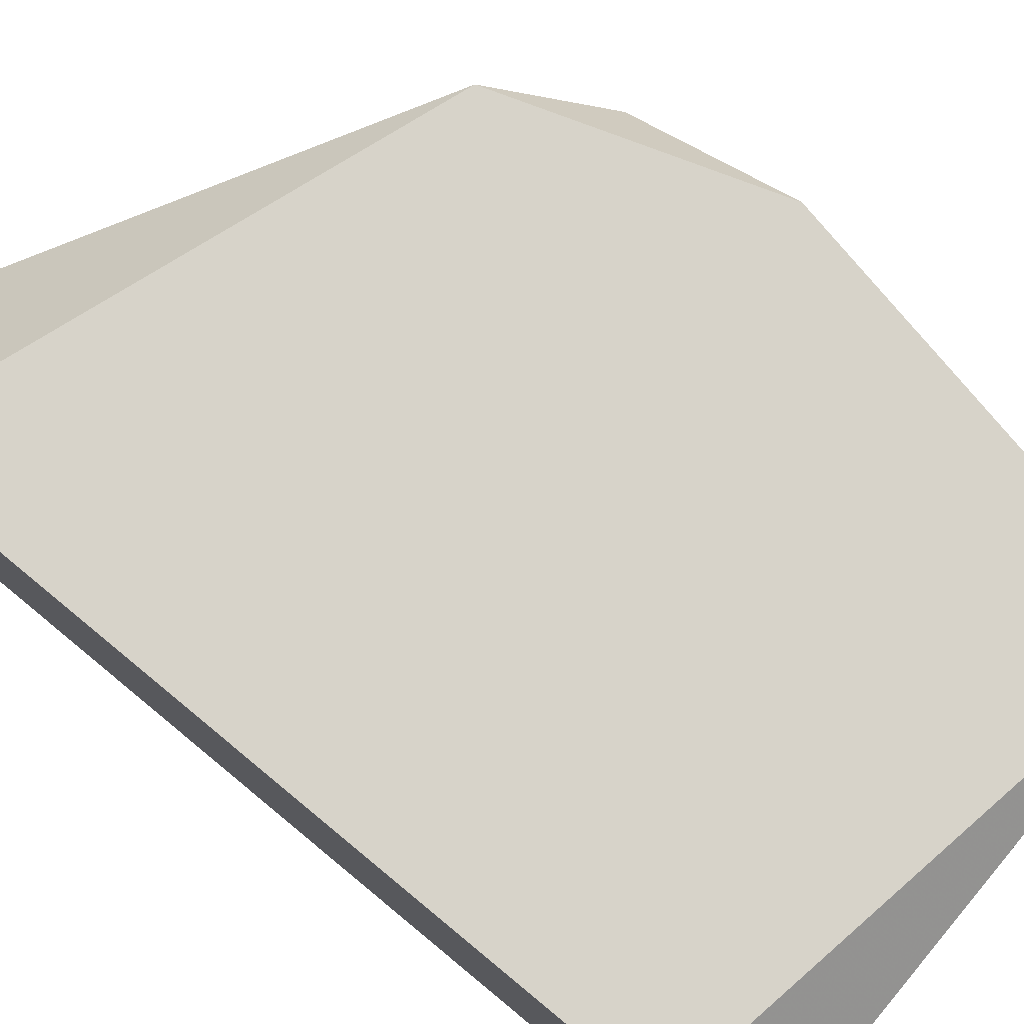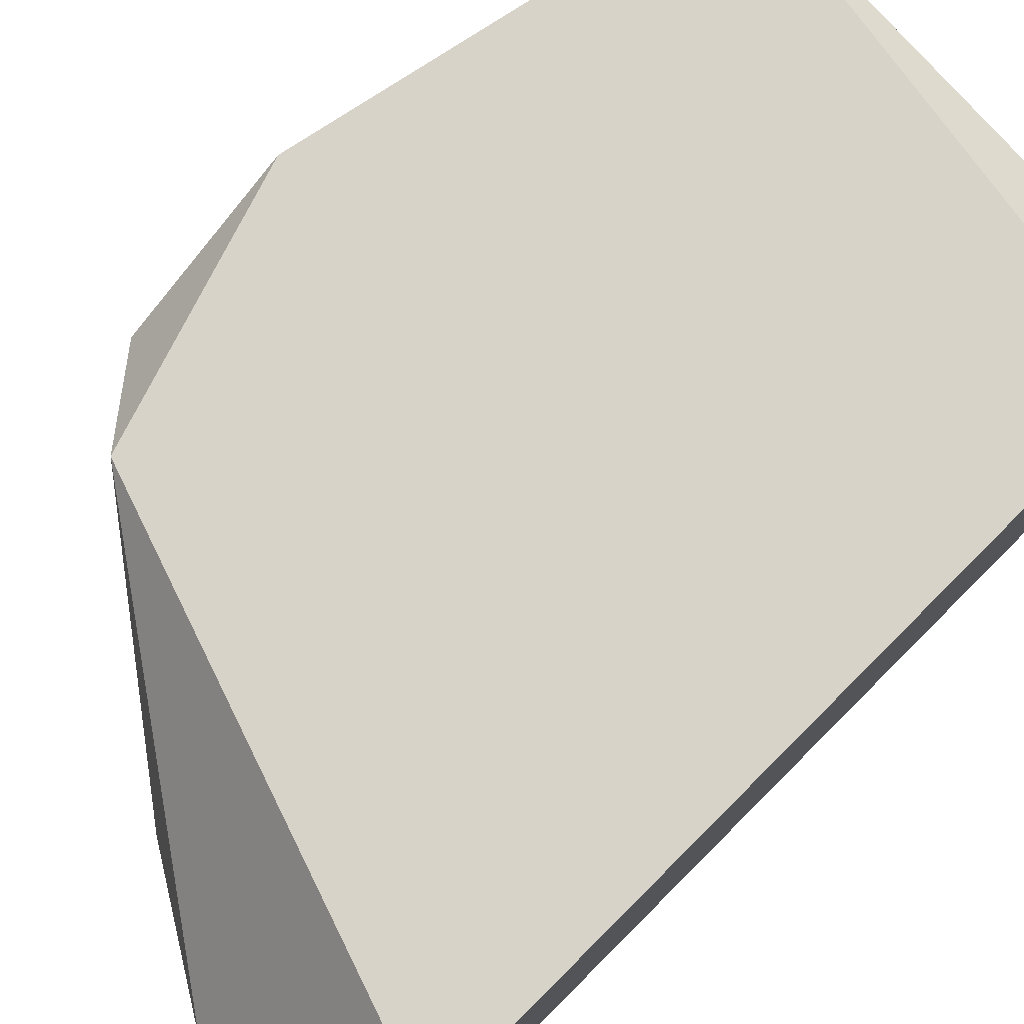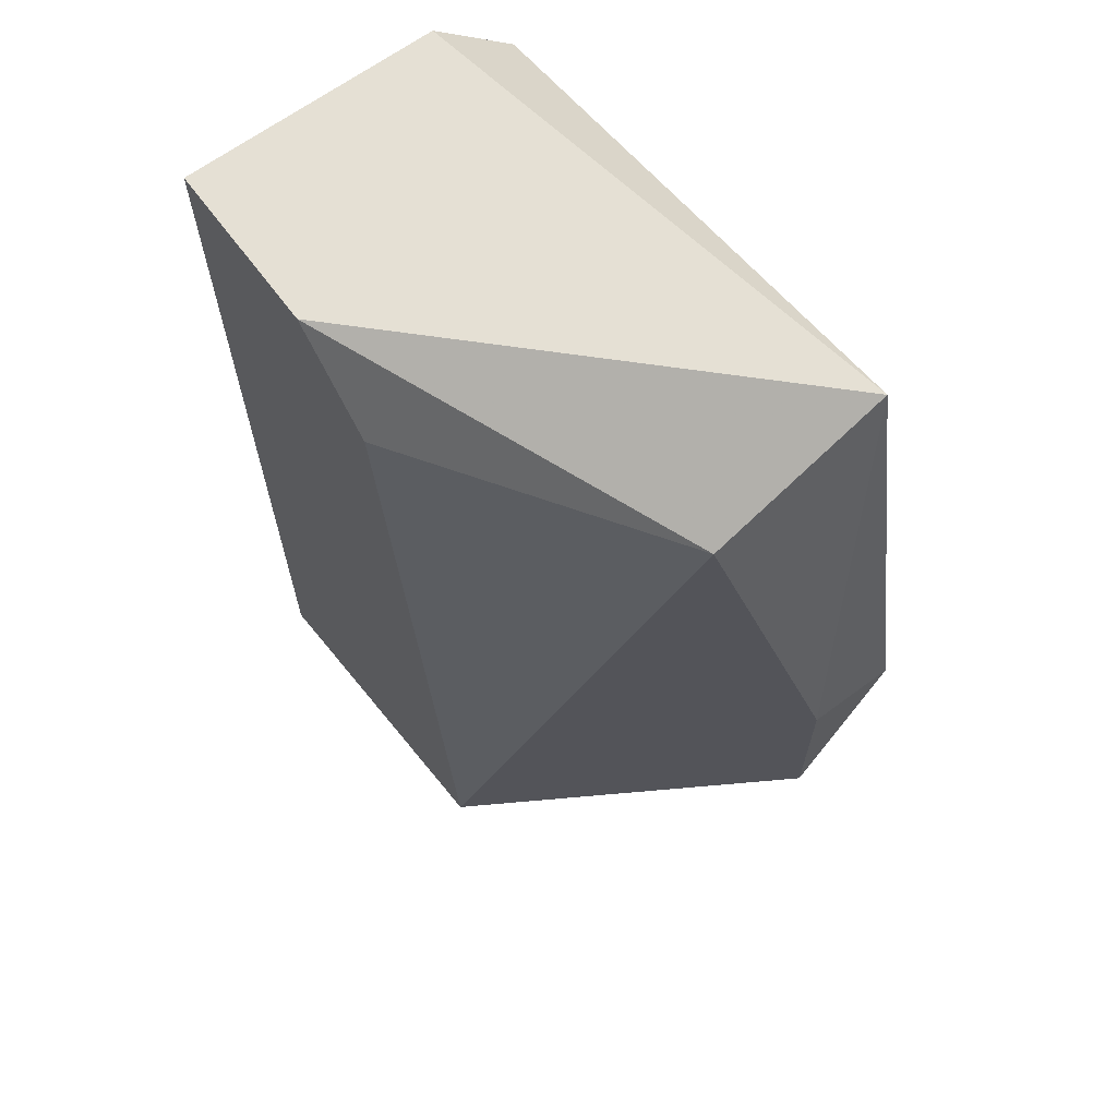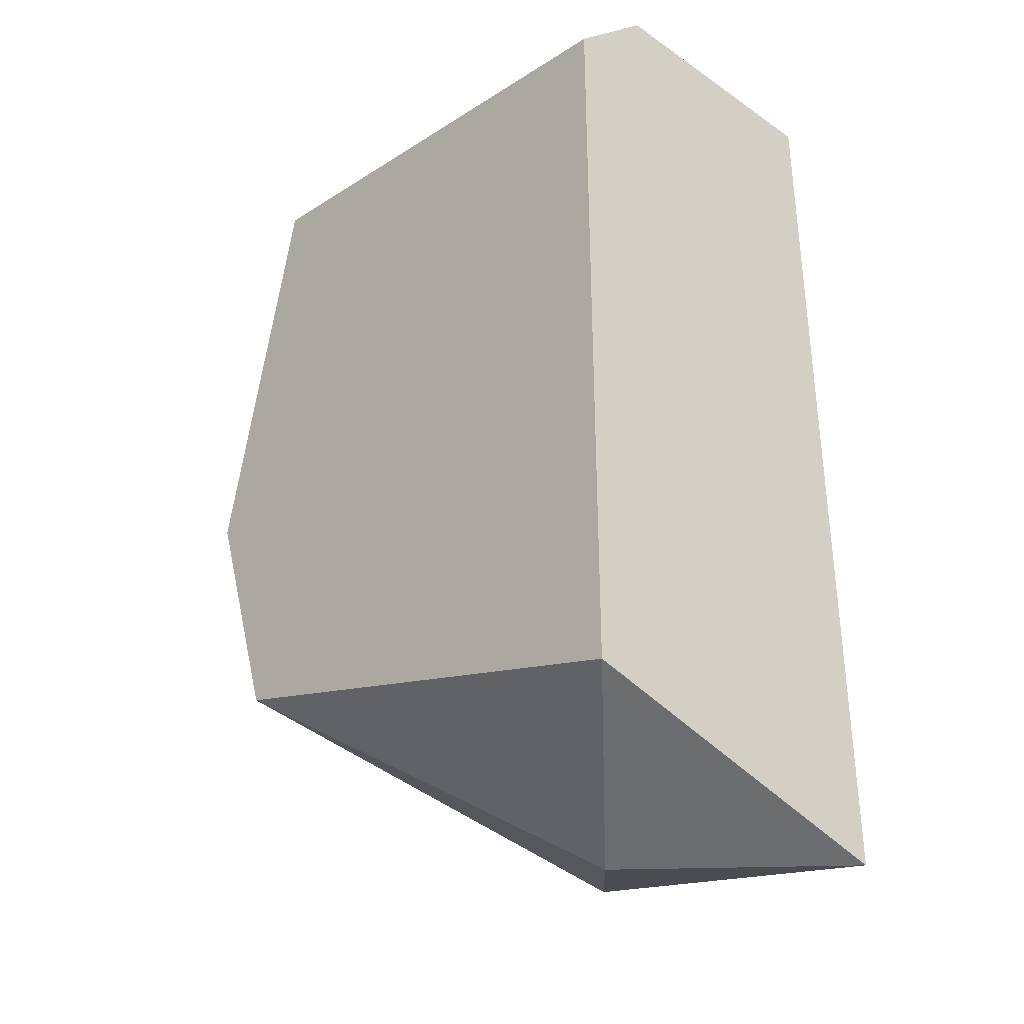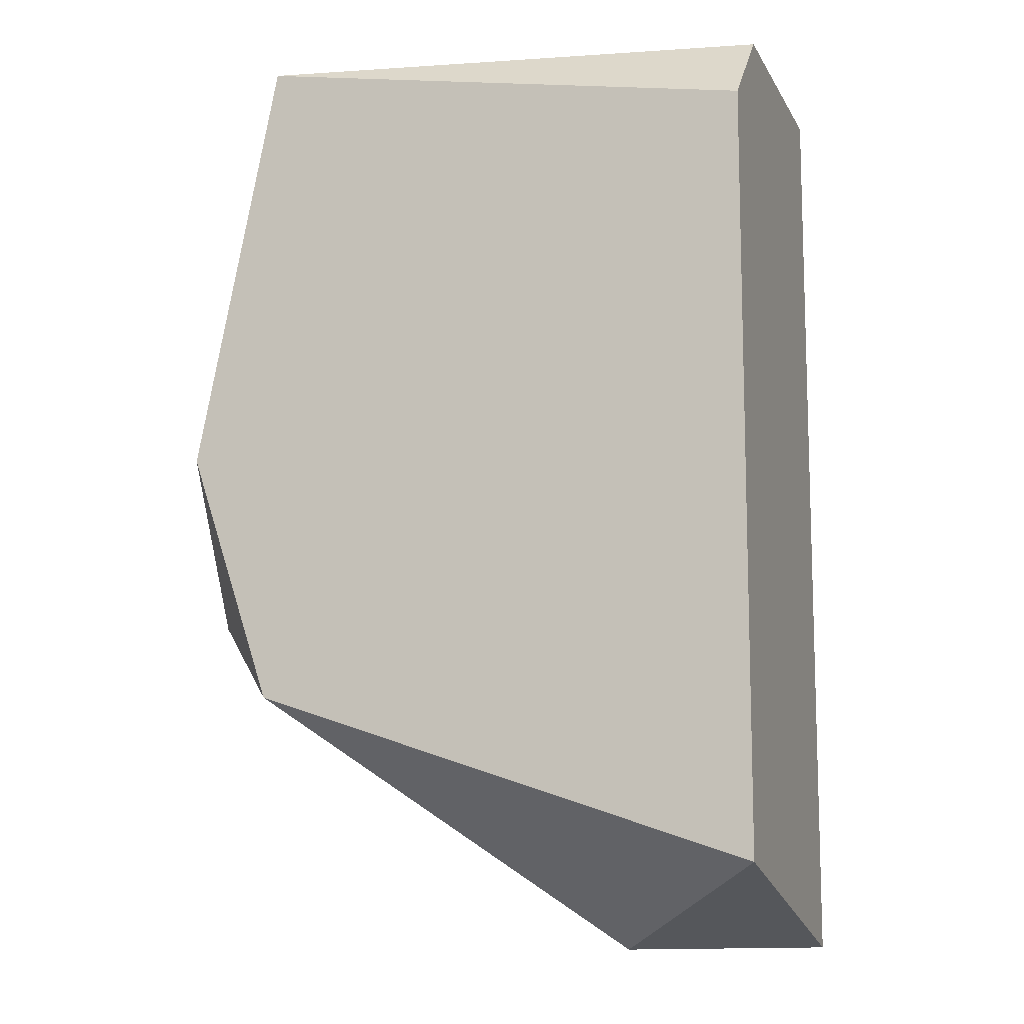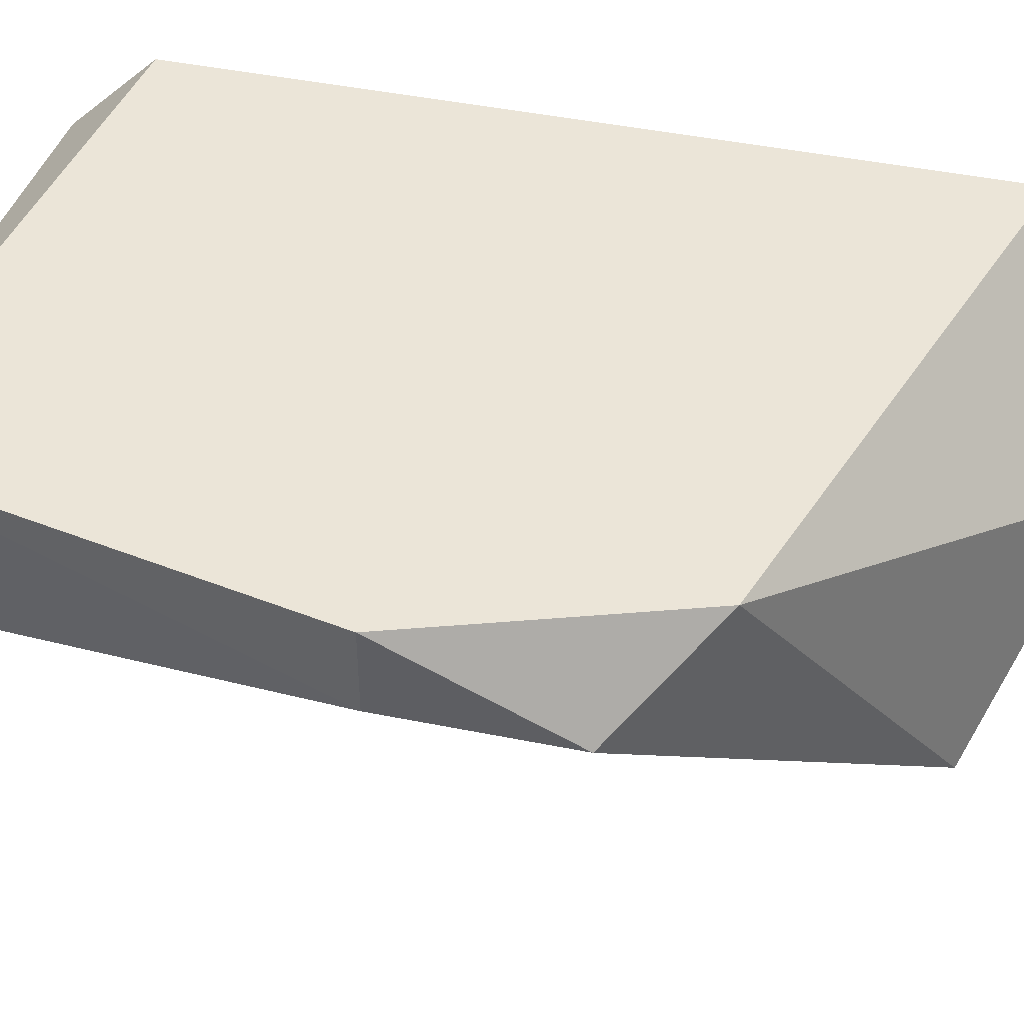
<metadata>
{"format":"obj","ext":"obj","renderer":"f3d","projection":"perspective","resolution":1024,"background":"white","views":[{"elev":76.2,"azim":-50.5,"up":"+Y"},{"elev":76.0,"azim":-134.9,"up":"+Y"},{"elev":65.5,"azim":53.4,"up":"+Z"},{"elev":-34.6,"azim":-132.7,"up":"+Z"},{"elev":-10.8,"azim":-161.2,"up":"+Z"},{"elev":46.0,"azim":103.0,"up":"+Y"}]}
</metadata>
<code>
v 0.02852 0.06735 0.06928
v 0.05 0.07963 0.08769
v 0.05 0.07656 0.08769
v 0.02852 0.07656 0.103
v 0.02852 0.07963 0.07235
v 0.03466 0.06735 0.103
v 0.04079 0.06735 0.07235
v 0.04693 0.07963 0.103
v 0.04693 0.07963 0.07849
v 0.02852 0.06735 0.103
v 0.04693 0.07349 0.09996
v 0.02852 0.07963 0.09996
v 0.03466 0.07349 0.06928
v 0.03773 0.06735 0.09996
v 0.05 0.07656 0.08155
f 7 9 15
f 1 4 5
f 6 1 7
f 3 2 8
f 2 5 8
f 4 6 8
f 5 2 9
f 4 1 10
f 1 6 10
f 6 4 10
f 7 3 11
f 3 8 11
f 8 6 11
f 5 4 12
f 4 8 12
f 8 5 12
f 1 5 13
f 7 1 13
f 5 9 13
f 9 7 13
f 6 7 14
f 7 11 14
f 11 6 14
f 2 3 15
f 3 7 15
f 9 2 15

</code>
